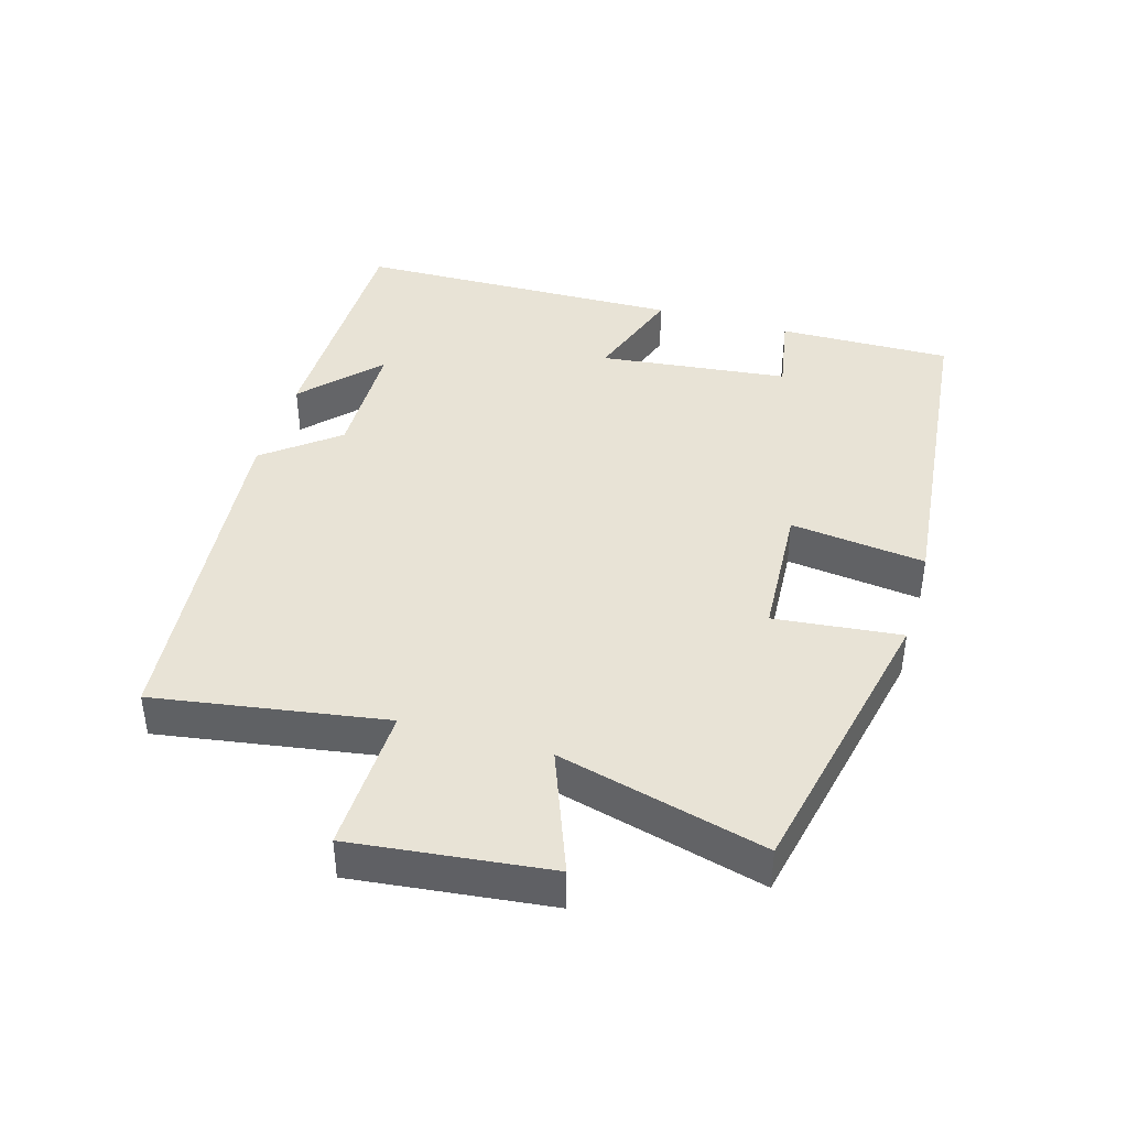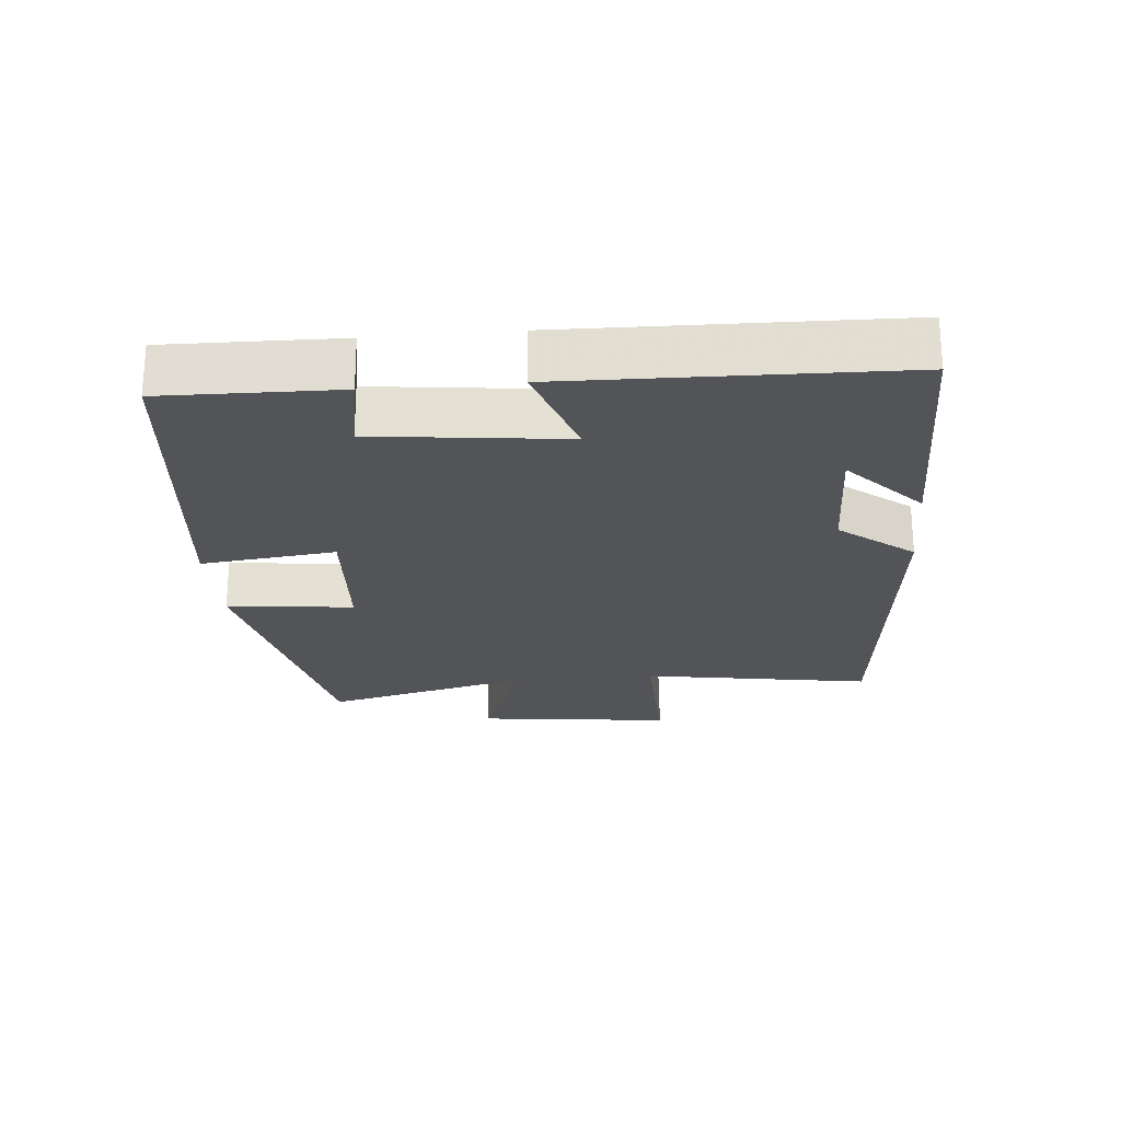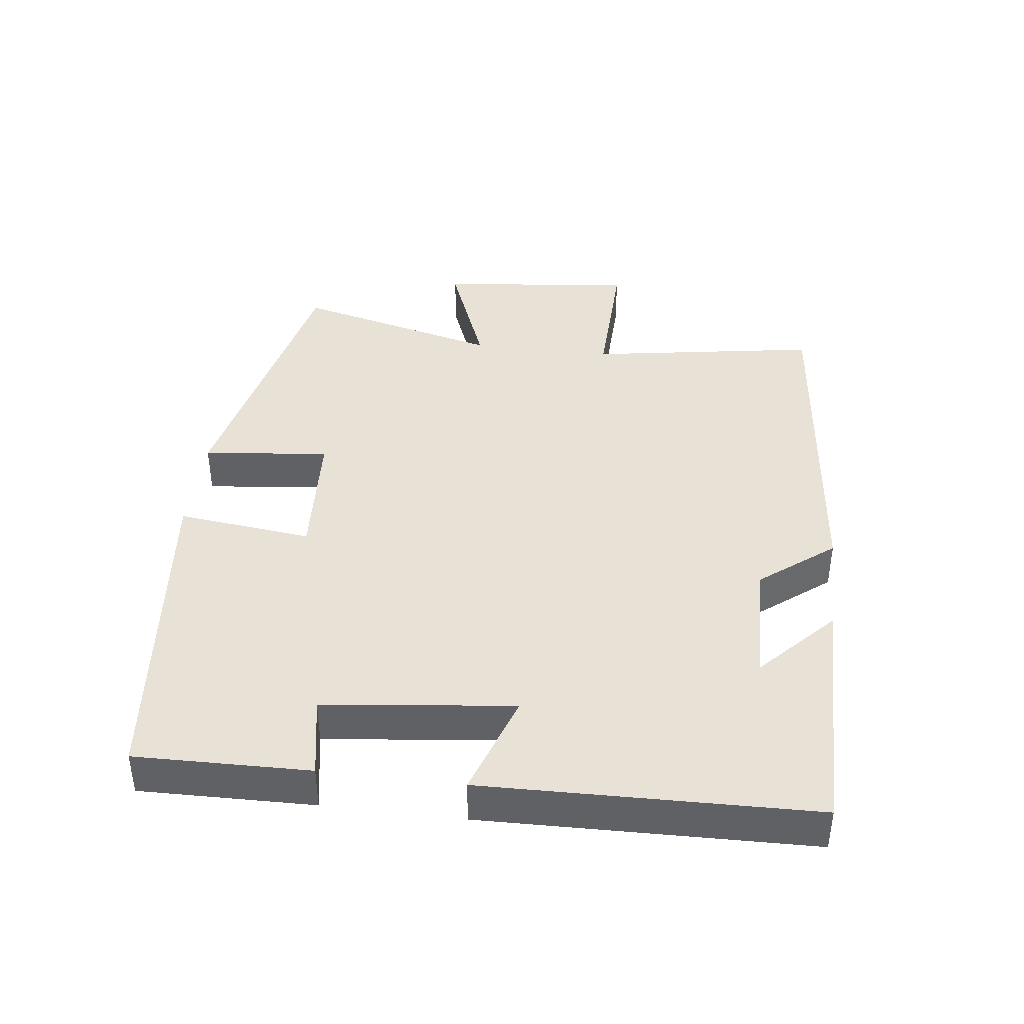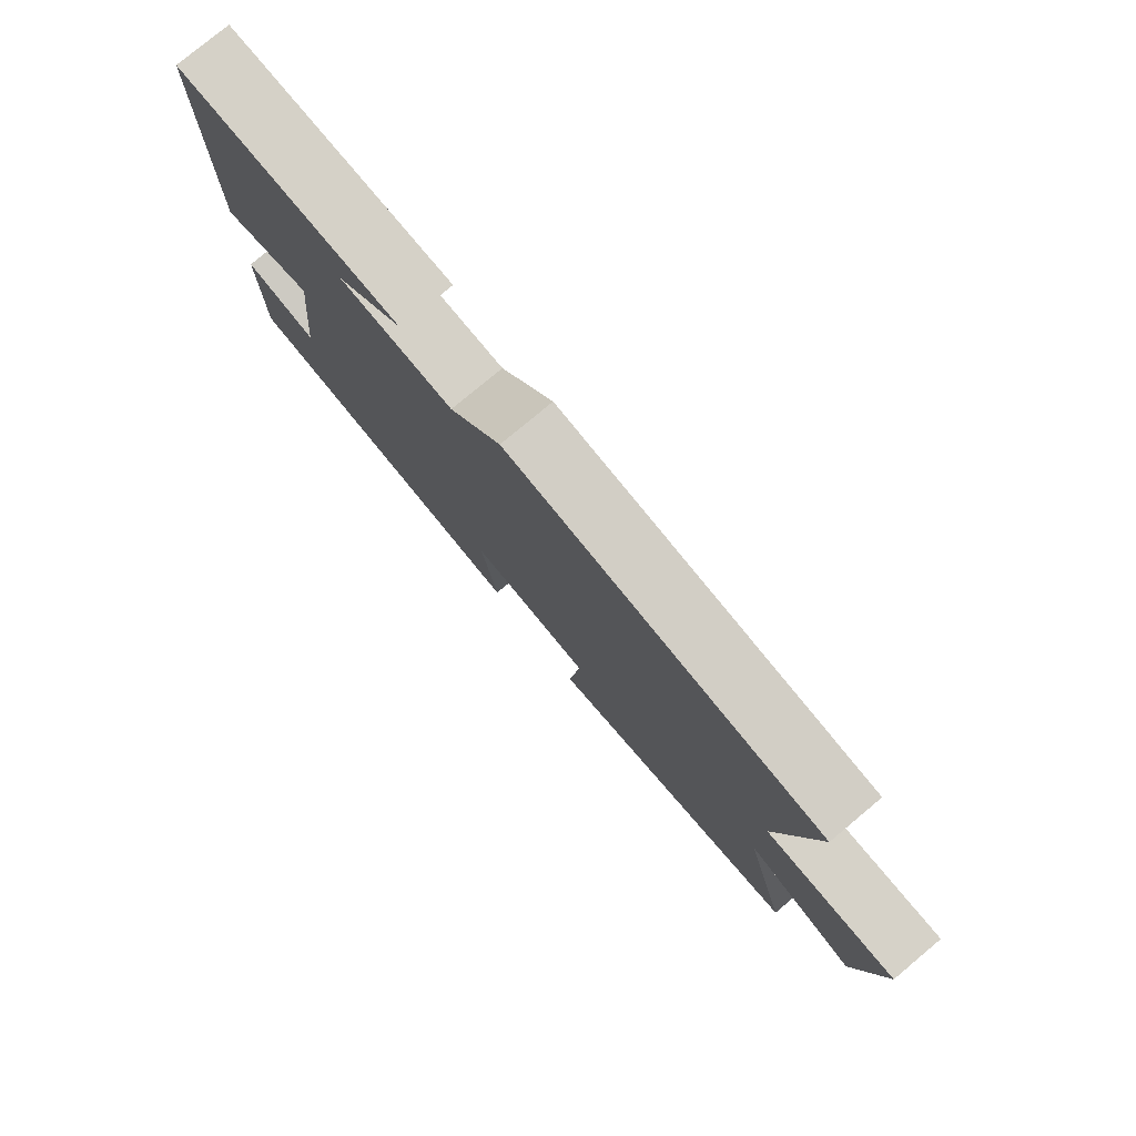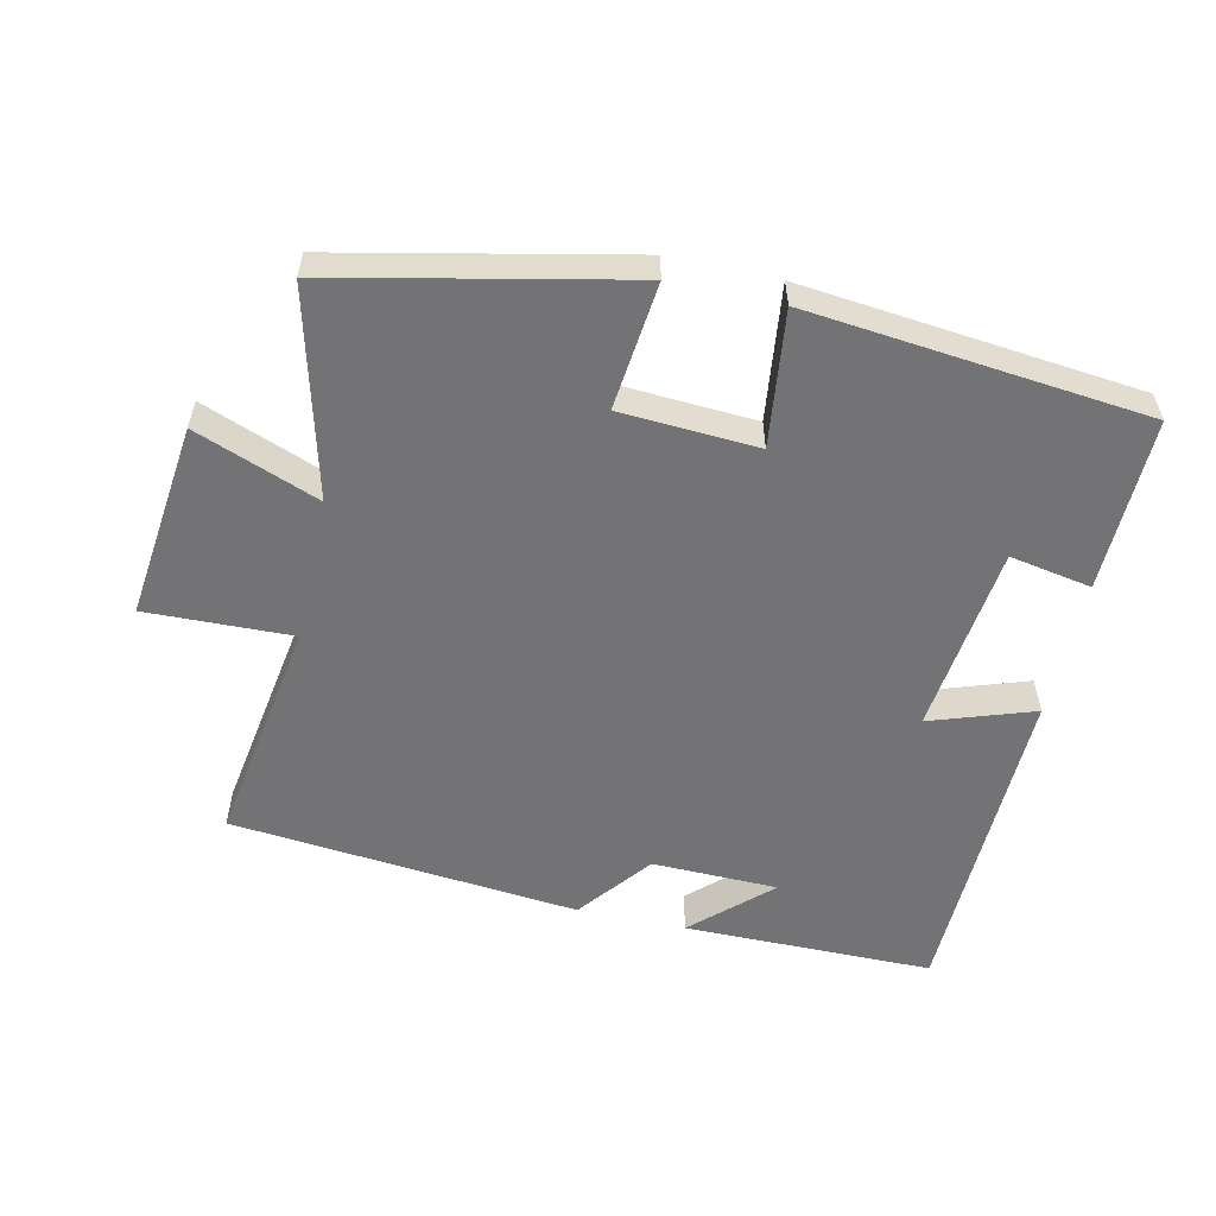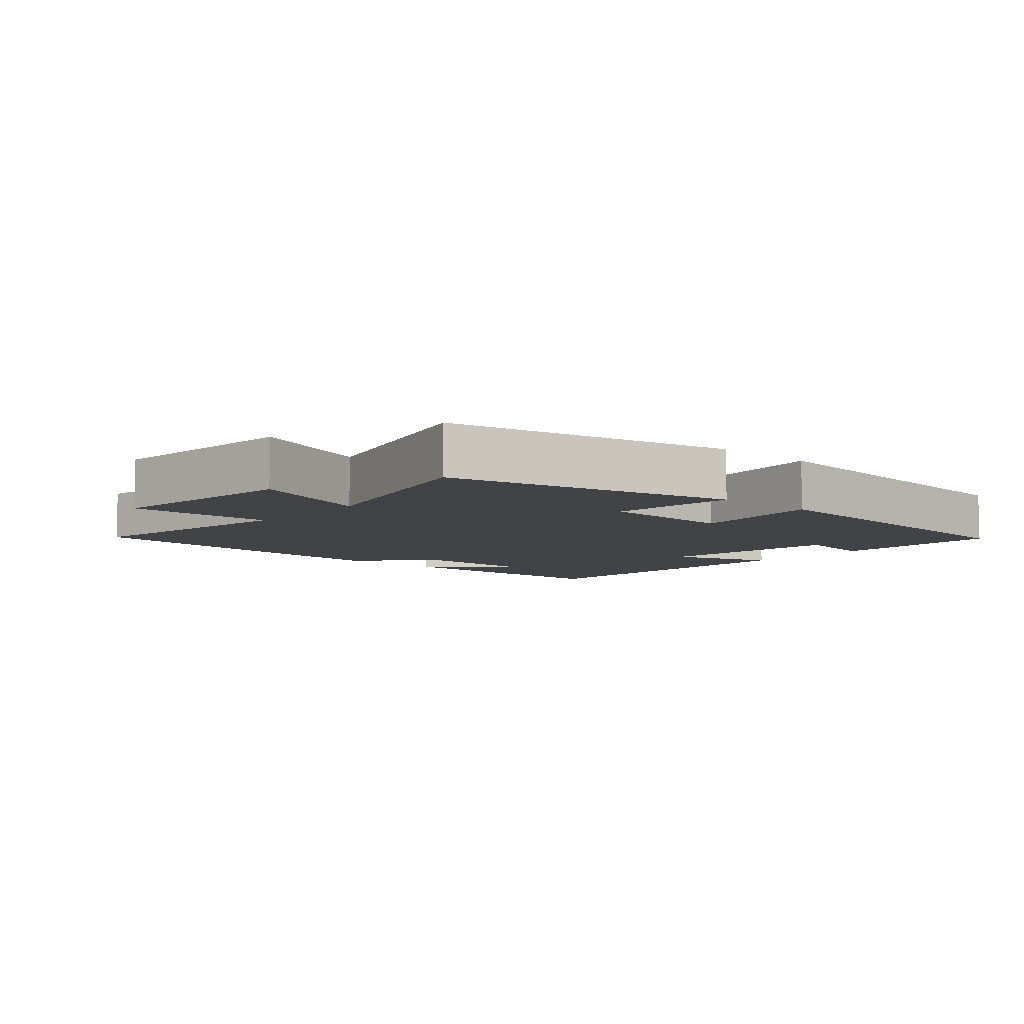
<metadata>
{"format":"obj","ext":"obj","renderer":"f3d","projection":"perspective","resolution":1024,"background":"white","views":[{"elev":41.6,"azim":106.5,"up":"+Y"},{"elev":-23.6,"azim":-85.0,"up":"+Y"},{"elev":40.4,"azim":-83.0,"up":"+Y"},{"elev":78.8,"azim":50.2,"up":"+Z"},{"elev":-56.0,"azim":167.5,"up":"+Y"},{"elev":-7.3,"azim":138.9,"up":"+Y"}]}
</metadata>
<code>
v 0.555 0.07 0.449
v 0.5 0.07 0.11
v 0.716 0.07 0.116
v 0.682 0.07 -0.174
v 0.5 0.07 -0.104
v 0.578 0.07 -0.409
v 0.151 0.07 -0.5
v 0.171 0.07 -0.313
v -0.031 0.07 -0.301
v -0.007 0.07 -0.5
v -0.505 0.07 -0.448
v -0.5 0.07 -0.192
v -0.379 0.07 -0.214
v -0.347 0.07 0.066
v -0.5 0.07 0.014
v -0.489 0.07 0.499
v -0.12 0.07 0.5
v -0.231 0.07 0.396
v -0.045 0.07 0.392
v 0.04 0.07 0.5
v 0.555 0 0.449
v 0.5 0 0.11
v 0.716 0 0.116
v 0.682 0 -0.174
v 0.5 0 -0.104
v 0.578 0 -0.409
v 0.151 0 -0.5
v 0.171 0 -0.313
v -0.031 0 -0.301
v -0.007 0 -0.5
v -0.505 0 -0.448
v -0.5 0 -0.192
v -0.379 0 -0.214
v -0.347 0 0.066
v -0.5 0 0.014
v -0.489 0 0.499
v -0.12 0 0.5
v -0.231 0 0.396
v -0.045 0 0.392
v 0.04 0 0.5
f 19 20 1 2
f 18 19 2
f 16 17 18
f 14 15 16 18
f 13 14 18 2
f 11 12 13
f 10 11 13
f 9 10 13
f 13 2 3
f 9 13 3
f 8 9 3
f 5 6 7 8
f 5 8 3
f 3 4 5
f 22 21 40 39
f 22 39 38
f 38 37 36
f 38 36 35 34
f 22 38 34 33
f 33 32 31
f 33 31 30
f 33 30 29
f 23 22 33
f 23 33 29
f 23 29 28
f 28 27 26 25
f 23 28 25
f 25 24 23
f 1 21 22 2
f 2 22 23 3
f 3 23 24 4
f 4 24 25 5
f 5 25 26 6
f 6 26 27 7
f 7 27 28 8
f 8 28 29 9
f 9 29 30 10
f 10 30 31 11
f 11 31 32 12
f 12 32 33 13
f 13 33 34 14
f 14 34 35 15
f 15 35 36 16
f 16 36 37 17
f 17 37 38 18
f 18 38 39 19
f 19 39 40 20
f 20 40 21 1

</code>
